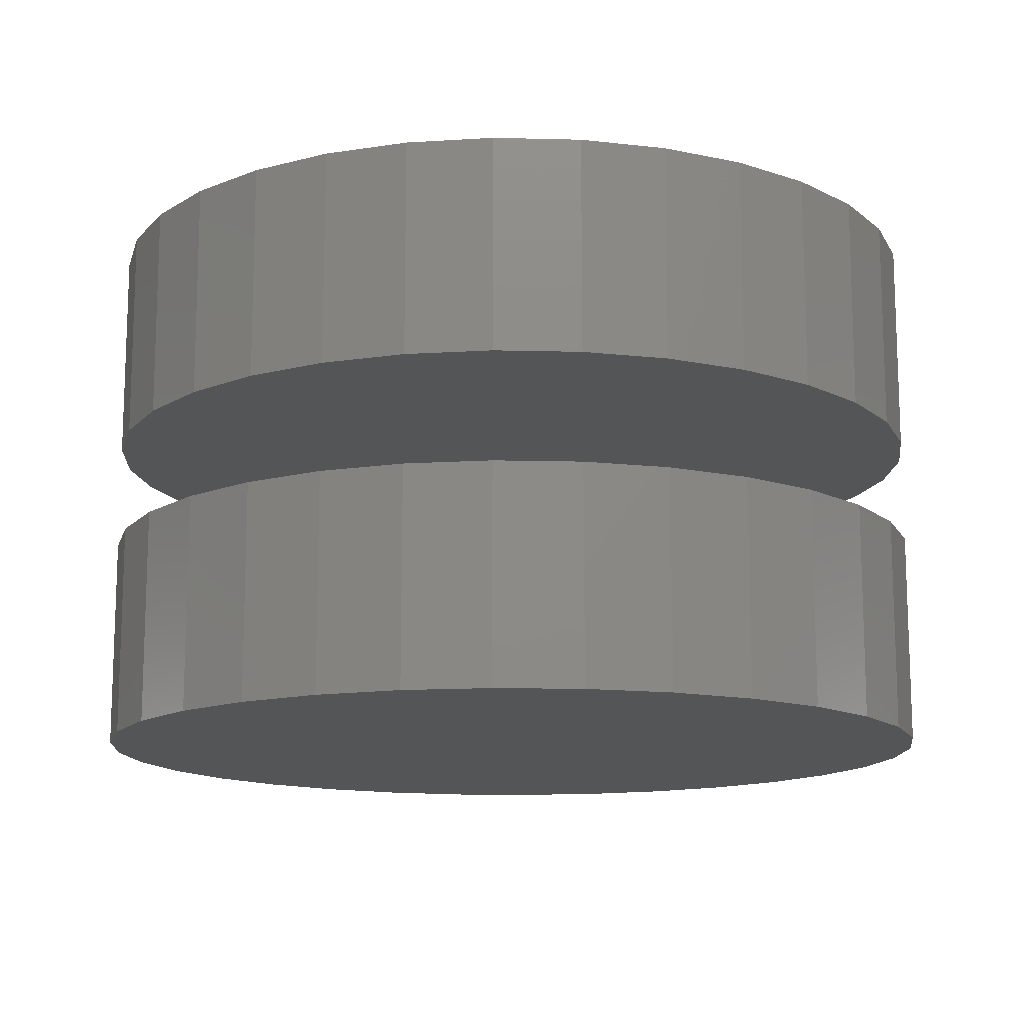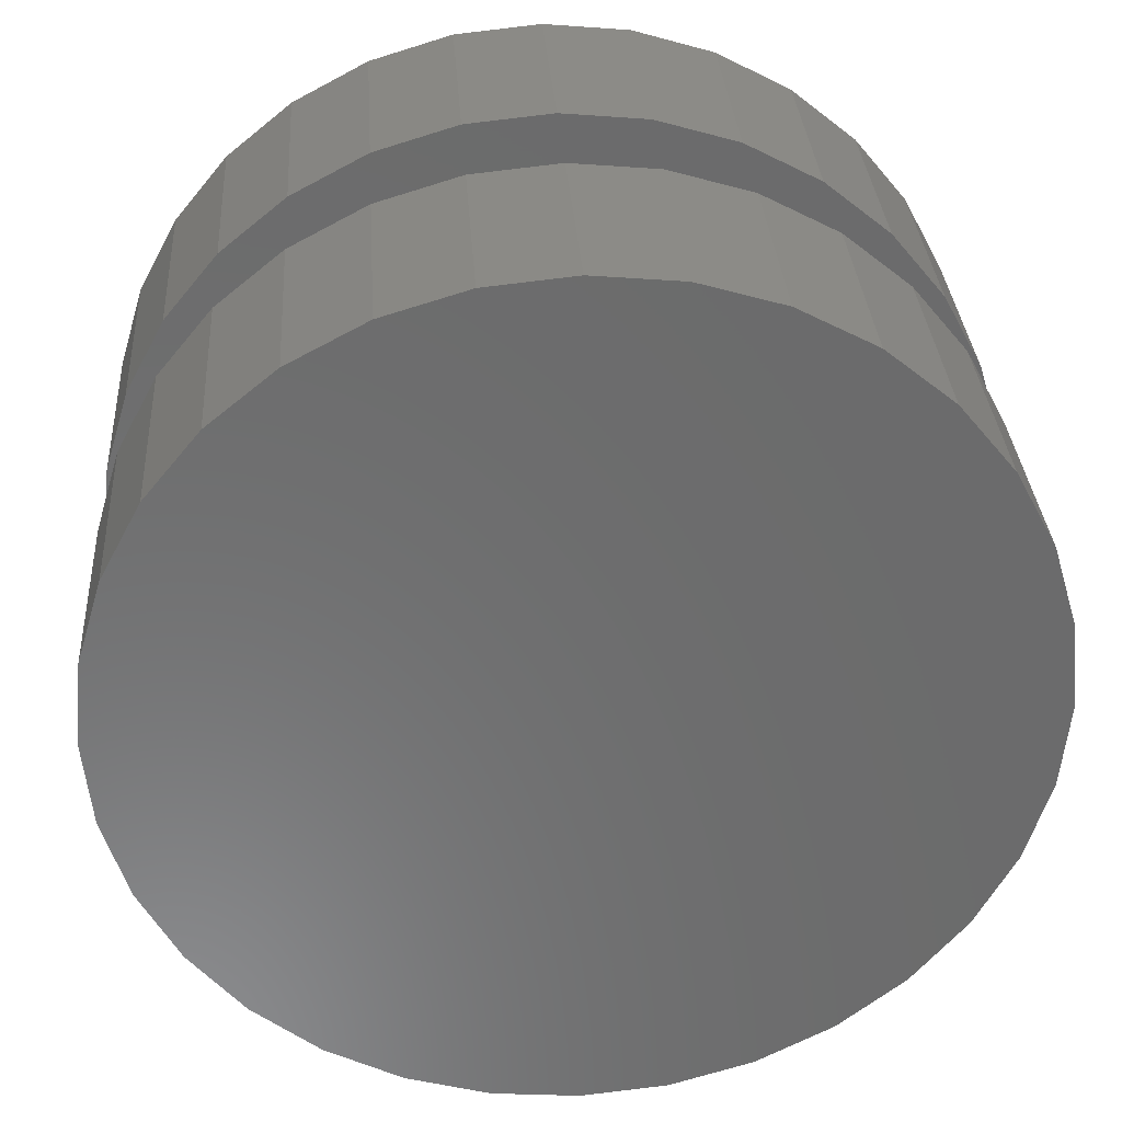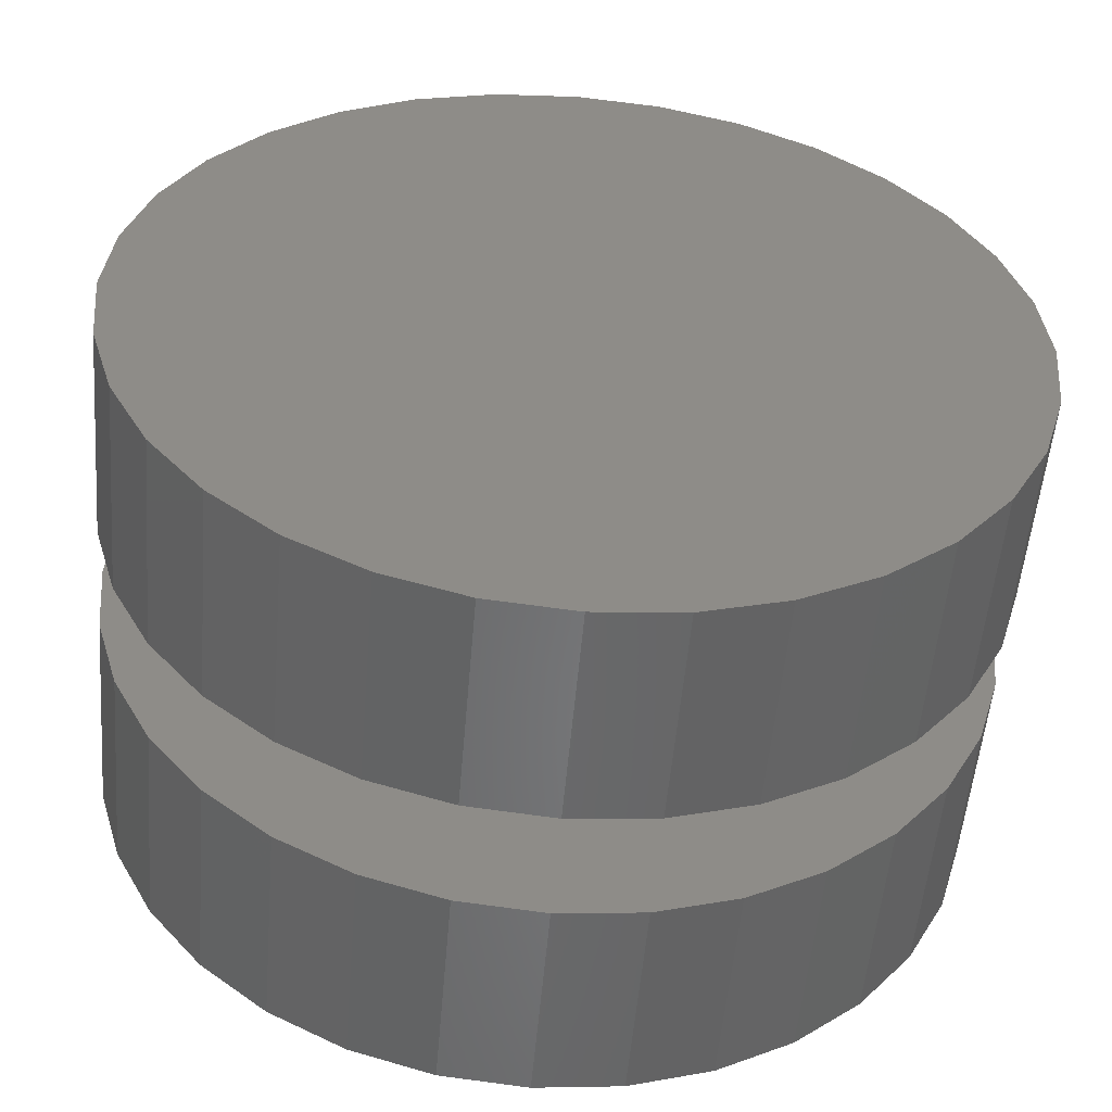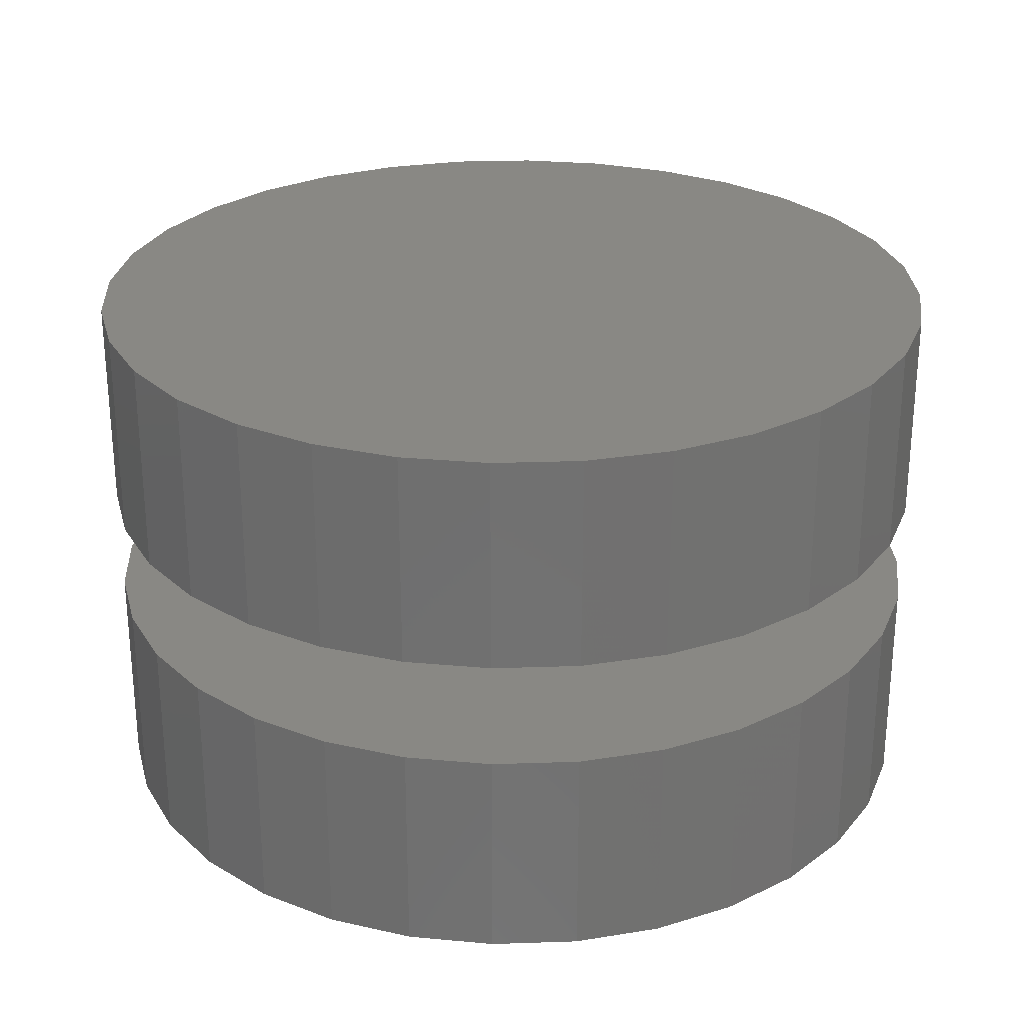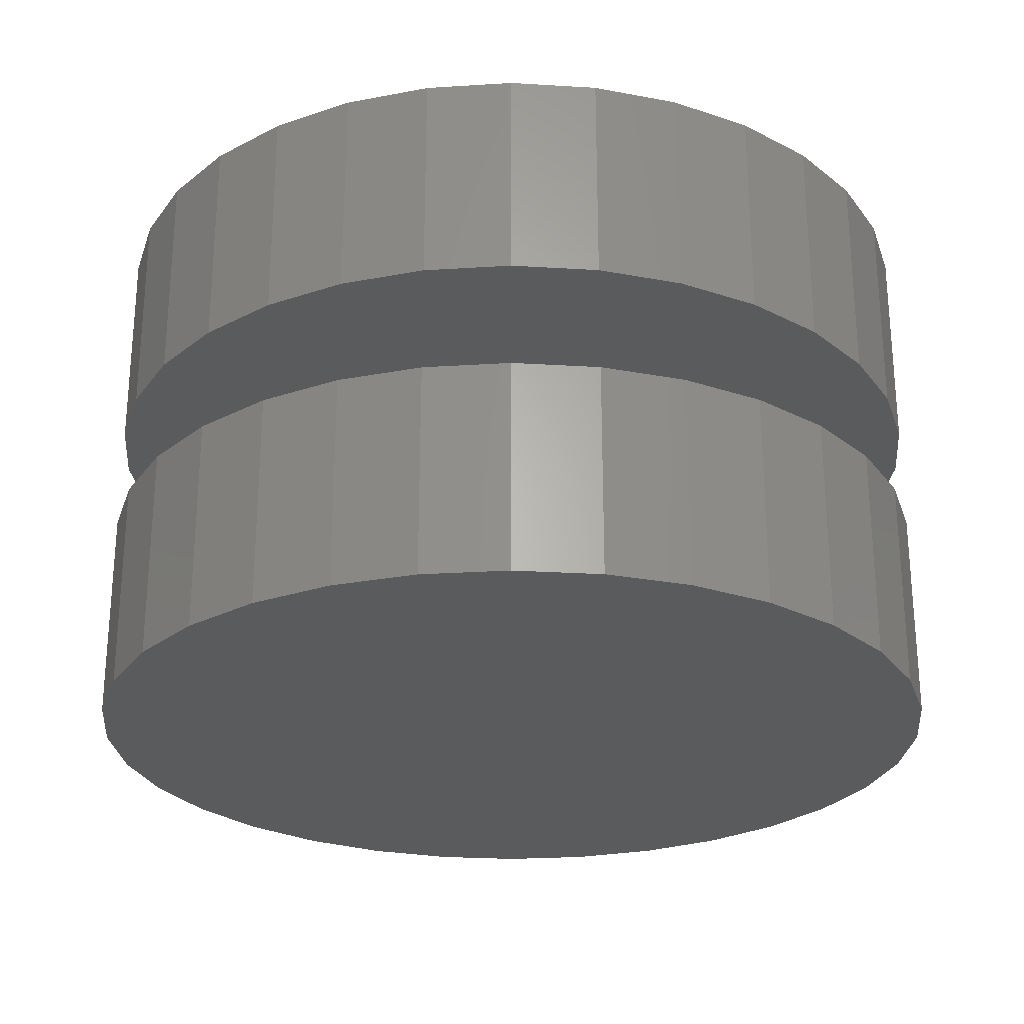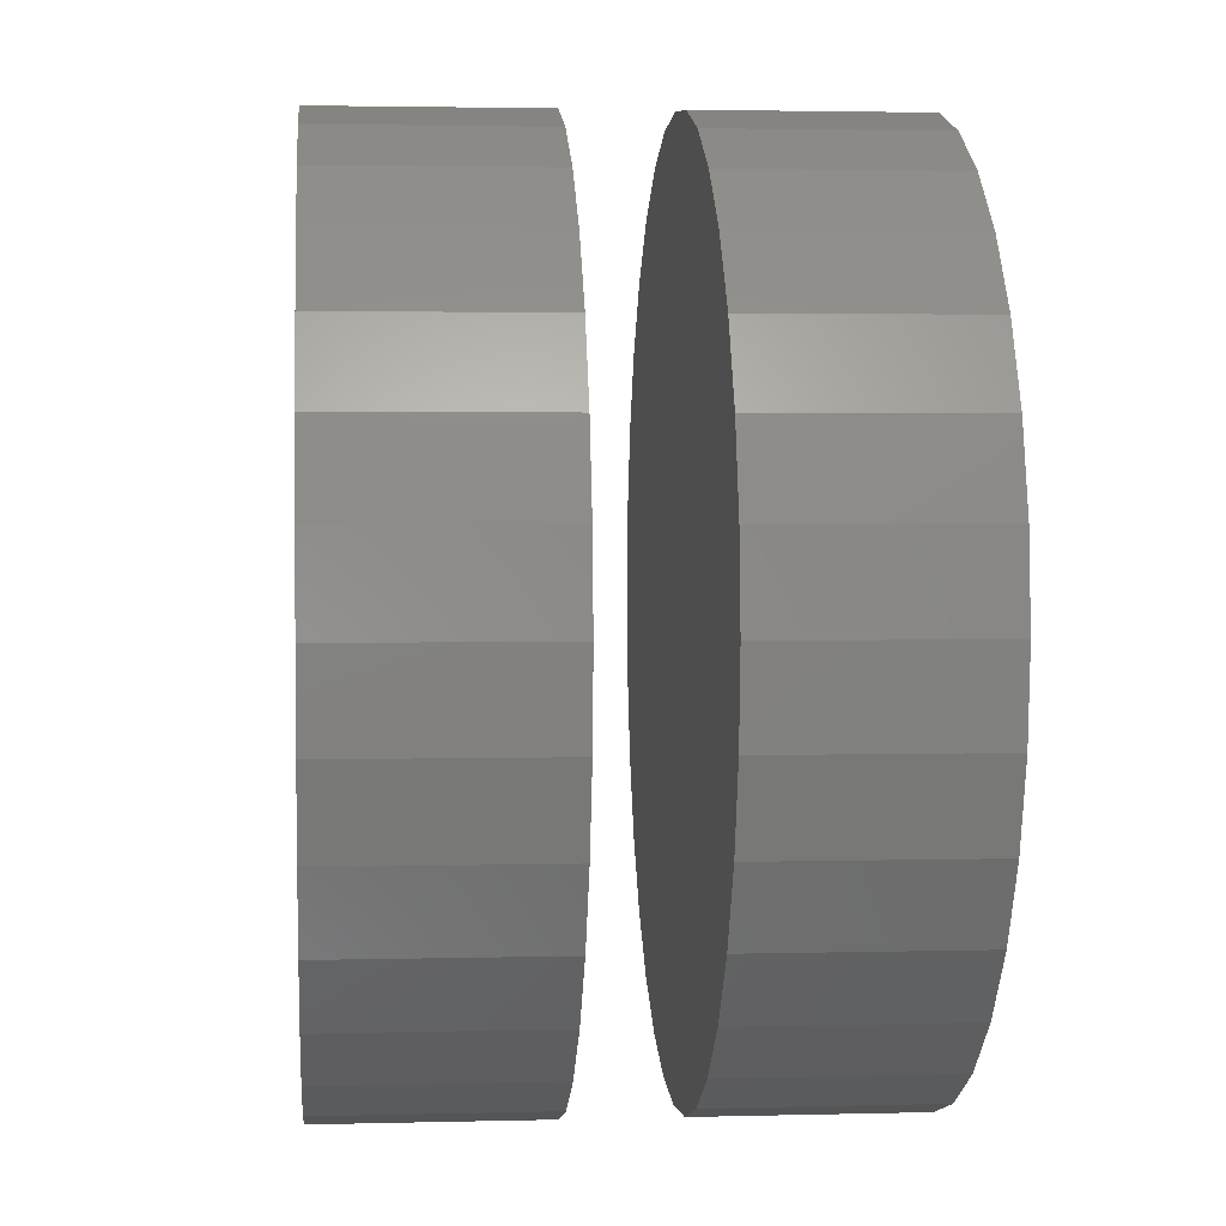
<metadata>
{"format":"stl","ext":"stl","renderer":"f3d","projection":"perspective","resolution":1024,"background":"white","views":[{"elev":-13.4,"azim":137.4,"up":"+Y"},{"elev":32.3,"azim":-3.8,"up":"+Z"},{"elev":-53.5,"azim":-4.8,"up":"+Z"},{"elev":26.8,"azim":-19.9,"up":"+Y"},{"elev":-25.8,"azim":45.1,"up":"+Y"},{"elev":2.7,"azim":84.8,"up":"+Z"}]}
</metadata>
<code>
# stl→obj: 128 verts, 248 faces
v -0.75 -0.04688 0.3984
v -0.75 -0.07812 0.3984
v -0.7488 -0.04688 0.4108
v -0.7488 -0.07812 0.4108
v -0.7452 -0.04688 0.4226
v -0.7452 -0.07812 0.4226
v -0.7394 -0.04688 0.4335
v -0.7394 -0.07812 0.4335
v -0.7315 -0.04688 0.4431
v -0.7315 -0.07812 0.4431
v -0.7219 -0.04688 0.451
v -0.7219 -0.07812 0.451
v -0.711 -0.04688 0.4568
v -0.711 -0.07812 0.4568
v -0.6992 -0.04688 0.4604
v -0.6992 -0.07812 0.4604
v -0.6868 -0.04688 0.4616
v -0.6868 -0.07812 0.4616
v -0.6745 -0.04688 0.4604
v -0.6745 -0.07812 0.4604
v -0.6627 -0.04688 0.4568
v -0.6627 -0.07812 0.4568
v -0.6518 -0.04688 0.451
v -0.6518 -0.07812 0.451
v -0.6422 -0.04688 0.4431
v -0.6422 -0.07812 0.4431
v -0.6343 -0.04688 0.4335
v -0.6343 -0.07812 0.4335
v -0.6285 -0.04688 0.4226
v -0.6285 -0.07812 0.4226
v -0.6249 -0.04688 0.4108
v -0.6249 -0.07812 0.4108
v -0.6237 -0.04688 0.3984
v -0.6237 -0.07812 0.3984
v -0.75 -7.304e-20 0.3984
v -0.75 -0.03125 0.3984
v -0.7488 7.457e-19 0.4108
v -0.7488 -0.03125 0.4108
v -0.7452 1.802e-18 0.4226
v -0.7452 -0.03125 0.4226
v -0.7394 3.056e-18 0.4335
v -0.7394 -0.03125 0.4335
v -0.7315 4.46e-18 0.4431
v -0.7315 -0.03125 0.4431
v -0.7219 5.958e-18 0.451
v -0.7219 -0.03125 0.451
v -0.711 7.495e-18 0.4568
v -0.711 -0.03125 0.4568
v -0.6992 9.01e-18 0.4604
v -0.6992 -0.03125 0.4604
v -0.6868 1.044e-17 0.4616
v -0.6868 -0.03125 0.4616
v -0.6745 1.175e-17 0.4604
v -0.6745 -0.03125 0.4604
v -0.6627 1.286e-17 0.4568
v -0.6627 -0.03125 0.4568
v -0.6518 1.375e-17 0.451
v -0.6518 -0.03125 0.451
v -0.6422 1.438e-17 0.4431
v -0.6422 -0.03125 0.4431
v -0.6343 1.472e-17 0.4335
v -0.6343 -0.03125 0.4335
v -0.6285 1.476e-17 0.4226
v -0.6285 -0.03125 0.4226
v -0.6249 1.45e-17 0.4108
v -0.6249 -0.03125 0.4108
v -0.6237 1.395e-17 0.3984
v -0.6237 -0.03125 0.3984
v -0.6249 -0.04688 0.3861
v -0.6249 -0.07812 0.3861
v -0.6285 -0.04688 0.3743
v -0.6285 -0.07812 0.3743
v -0.6343 -0.04688 0.3633
v -0.6343 -0.07812 0.3633
v -0.6422 -0.04688 0.3538
v -0.6422 -0.07812 0.3538
v -0.6518 -0.04688 0.3459
v -0.6518 -0.07812 0.3459
v -0.6627 -0.04688 0.3401
v -0.6627 -0.07812 0.3401
v -0.6745 -0.04688 0.3365
v -0.6745 -0.07812 0.3365
v -0.6868 -0.04688 0.3353
v -0.6868 -0.07812 0.3353
v -0.6992 -0.04688 0.3365
v -0.6992 -0.07812 0.3365
v -0.711 -0.04688 0.3401
v -0.711 -0.07812 0.3401
v -0.7219 -0.04688 0.3459
v -0.7219 -0.07812 0.3459
v -0.7315 -0.04688 0.3538
v -0.7315 -0.07812 0.3538
v -0.7394 -0.04688 0.3633
v -0.7394 -0.07812 0.3633
v -0.7452 -0.04688 0.3743
v -0.7452 -0.07812 0.3743
v -0.7488 -0.04688 0.3861
v -0.7488 -0.07812 0.3861
v -0.6249 1.313e-17 0.3861
v -0.6249 -0.03125 0.3861
v -0.6285 1.208e-17 0.3743
v -0.6285 -0.03125 0.3743
v -0.6343 1.082e-17 0.3633
v -0.6343 -0.03125 0.3633
v -0.6422 9.418e-18 0.3538
v -0.6422 -0.03125 0.3538
v -0.6518 7.919e-18 0.3459
v -0.6518 -0.03125 0.3459
v -0.6627 6.383e-18 0.3401
v -0.6627 -0.03125 0.3401
v -0.6745 4.868e-18 0.3365
v -0.6745 -0.03125 0.3365
v -0.6868 3.433e-18 0.3353
v -0.6868 -0.03125 0.3353
v -0.6992 2.132e-18 0.3365
v -0.6992 -0.03125 0.3365
v -0.711 1.016e-18 0.3401
v -0.711 -0.03125 0.3401
v -0.7219 1.282e-19 0.3459
v -0.7219 -0.03125 0.3459
v -0.7315 -4.984e-19 0.3538
v -0.7315 -0.03125 0.3538
v -0.7394 -8.391e-19 0.3633
v -0.7394 -0.03125 0.3633
v -0.7452 -8.81e-19 0.3743
v -0.7452 -0.03125 0.3743
v -0.7488 -6.223e-19 0.3861
v -0.7488 -0.03125 0.3861
f 1 2 3
f 3 2 4
f 3 4 5
f 5 4 6
f 5 6 7
f 7 6 8
f 7 8 9
f 9 8 10
f 9 10 11
f 11 10 12
f 11 12 13
f 13 12 14
f 13 14 15
f 15 14 16
f 15 16 17
f 17 16 18
f 17 18 19
f 19 18 20
f 19 20 21
f 21 20 22
f 21 22 23
f 23 22 24
f 23 24 25
f 25 24 26
f 25 26 27
f 27 26 28
f 27 28 29
f 29 28 30
f 29 30 31
f 31 30 32
f 31 32 33
f 33 32 34
f 35 36 37
f 37 36 38
f 37 38 39
f 39 38 40
f 39 40 41
f 41 40 42
f 41 42 43
f 43 42 44
f 43 44 45
f 45 44 46
f 45 46 47
f 47 46 48
f 47 48 49
f 49 48 50
f 49 50 51
f 51 50 52
f 51 52 53
f 53 52 54
f 53 54 55
f 55 54 56
f 55 56 57
f 57 56 58
f 57 58 59
f 59 58 60
f 59 60 61
f 61 60 62
f 61 62 63
f 63 62 64
f 63 64 65
f 65 64 66
f 65 66 67
f 67 66 68
f 33 34 69
f 69 34 70
f 69 70 71
f 71 70 72
f 71 72 73
f 73 72 74
f 73 74 75
f 75 74 76
f 75 76 77
f 77 76 78
f 77 78 79
f 79 78 80
f 79 80 81
f 81 80 82
f 81 82 83
f 83 82 84
f 83 84 85
f 85 84 86
f 85 86 87
f 87 86 88
f 87 88 89
f 89 88 90
f 89 90 91
f 91 90 92
f 91 92 93
f 93 92 94
f 93 94 95
f 95 94 96
f 95 96 97
f 97 96 98
f 97 98 1
f 1 98 2
f 67 68 99
f 99 68 100
f 99 100 101
f 101 100 102
f 101 102 103
f 103 102 104
f 103 104 105
f 105 104 106
f 105 106 107
f 107 106 108
f 107 108 109
f 109 108 110
f 109 110 111
f 111 110 112
f 111 112 113
f 113 112 114
f 113 114 115
f 115 114 116
f 115 116 117
f 117 116 118
f 117 118 119
f 119 118 120
f 119 120 121
f 121 120 122
f 121 122 123
f 123 122 124
f 123 124 125
f 125 124 126
f 125 126 127
f 127 126 128
f 127 128 35
f 35 128 36
f 50 54 52
f 54 50 48
f 54 48 56
f 56 48 46
f 56 46 58
f 58 46 44
f 58 44 60
f 60 44 42
f 60 42 62
f 104 122 106
f 106 122 120
f 106 120 108
f 108 120 118
f 108 118 110
f 110 118 116
f 110 116 112
f 112 116 114
f 62 42 64
f 64 42 40
f 64 40 66
f 66 40 38
f 66 38 68
f 68 38 36
f 68 36 100
f 100 36 128
f 100 128 102
f 102 128 126
f 102 126 104
f 104 126 124
f 104 124 122
f 17 19 15
f 13 15 19
f 21 13 19
f 11 13 21
f 23 11 21
f 9 11 23
f 25 9 23
f 7 9 25
f 27 7 25
f 75 91 73
f 89 91 75
f 77 89 75
f 87 89 77
f 79 87 77
f 85 87 79
f 81 85 79
f 83 85 81
f 91 93 73
f 73 93 95
f 73 95 71
f 71 95 97
f 71 97 69
f 69 97 1
f 69 1 33
f 33 1 3
f 33 3 31
f 31 3 5
f 31 5 29
f 29 5 7
f 29 7 27
f 16 20 18
f 20 16 14
f 20 14 22
f 22 14 12
f 22 12 24
f 24 12 10
f 24 10 26
f 26 10 8
f 26 8 28
f 74 92 76
f 76 92 90
f 76 90 78
f 78 90 88
f 78 88 80
f 80 88 86
f 80 86 82
f 82 86 84
f 28 8 30
f 30 8 6
f 30 6 32
f 32 6 4
f 32 4 34
f 34 4 2
f 34 2 70
f 70 2 98
f 70 98 72
f 72 98 96
f 72 96 74
f 74 96 94
f 74 94 92
f 51 53 49
f 47 49 53
f 55 47 53
f 45 47 55
f 57 45 55
f 43 45 57
f 59 43 57
f 41 43 59
f 61 41 59
f 105 121 103
f 119 121 105
f 107 119 105
f 117 119 107
f 109 117 107
f 115 117 109
f 111 115 109
f 113 115 111
f 121 123 103
f 103 123 125
f 103 125 101
f 101 125 127
f 101 127 99
f 99 127 35
f 99 35 67
f 67 35 37
f 67 37 65
f 65 37 39
f 65 39 63
f 63 39 41
f 63 41 61

</code>
